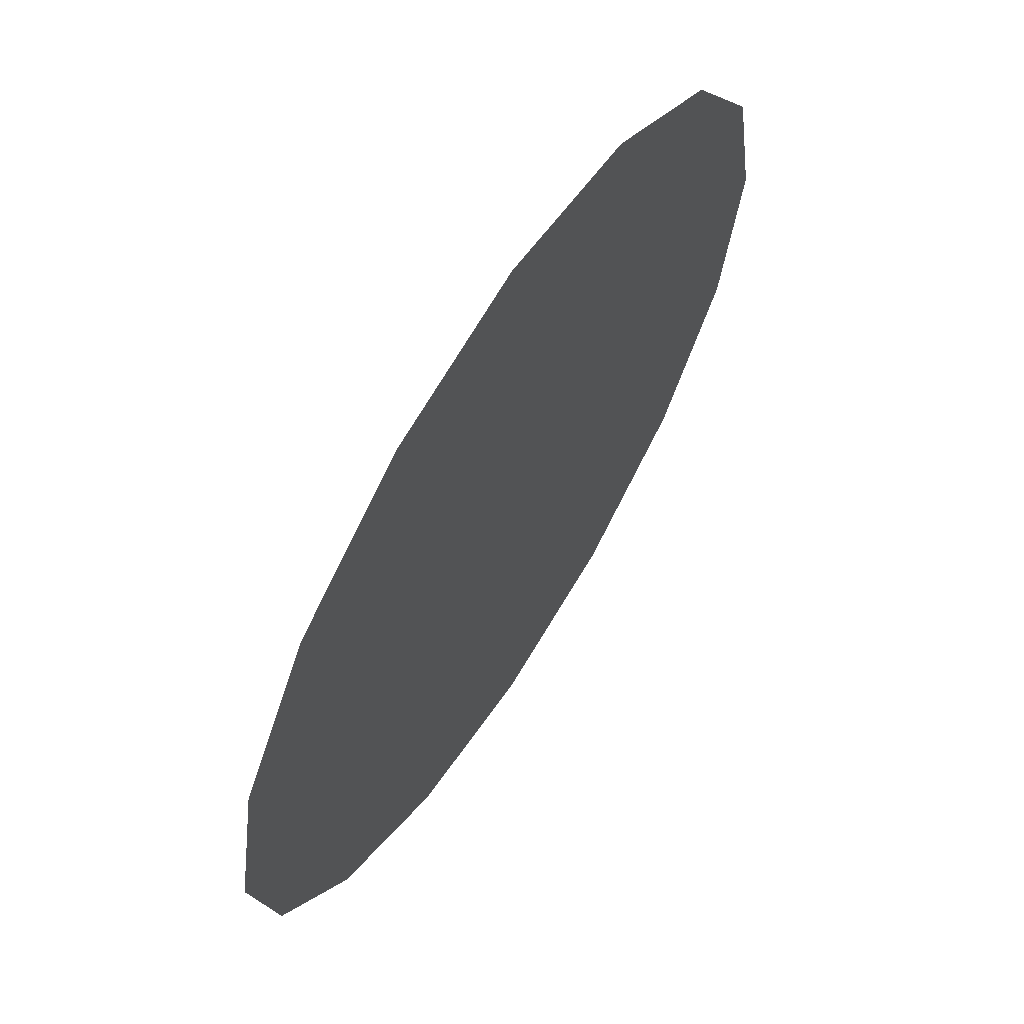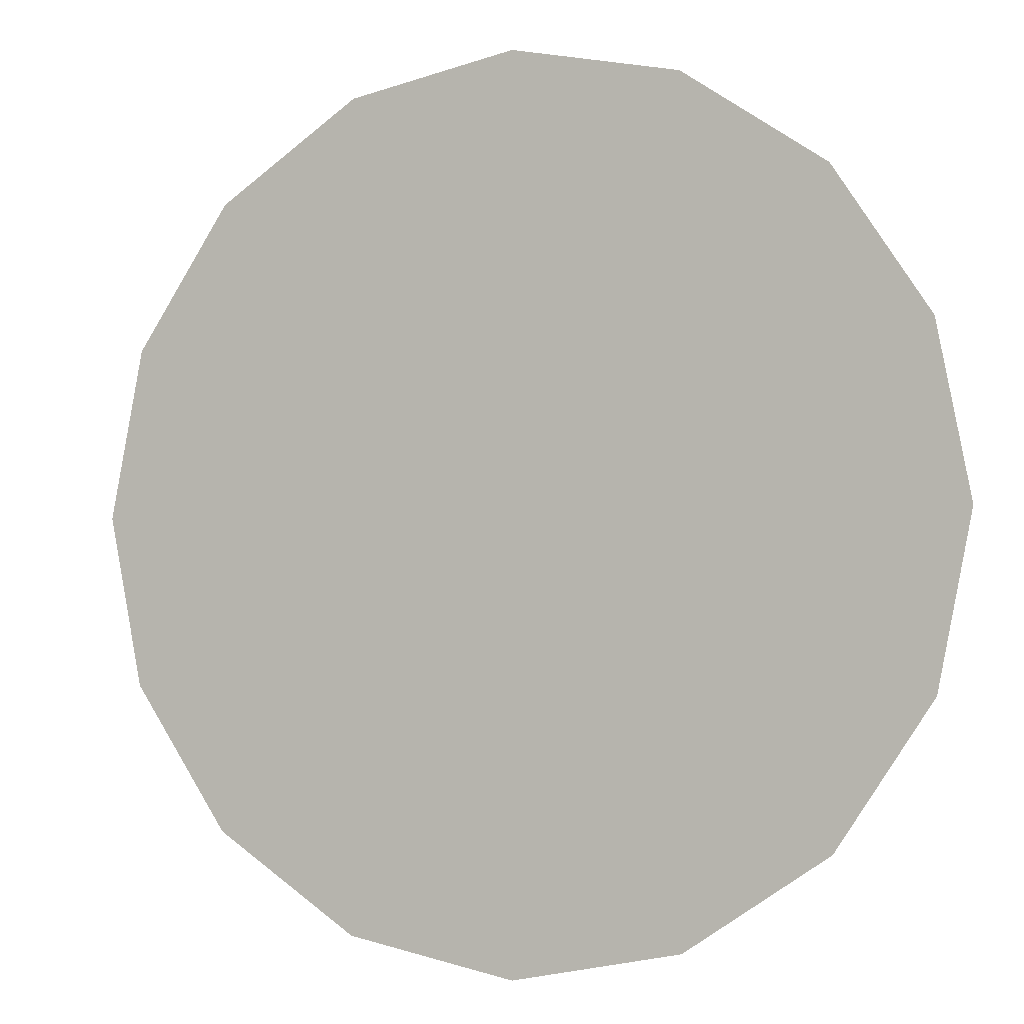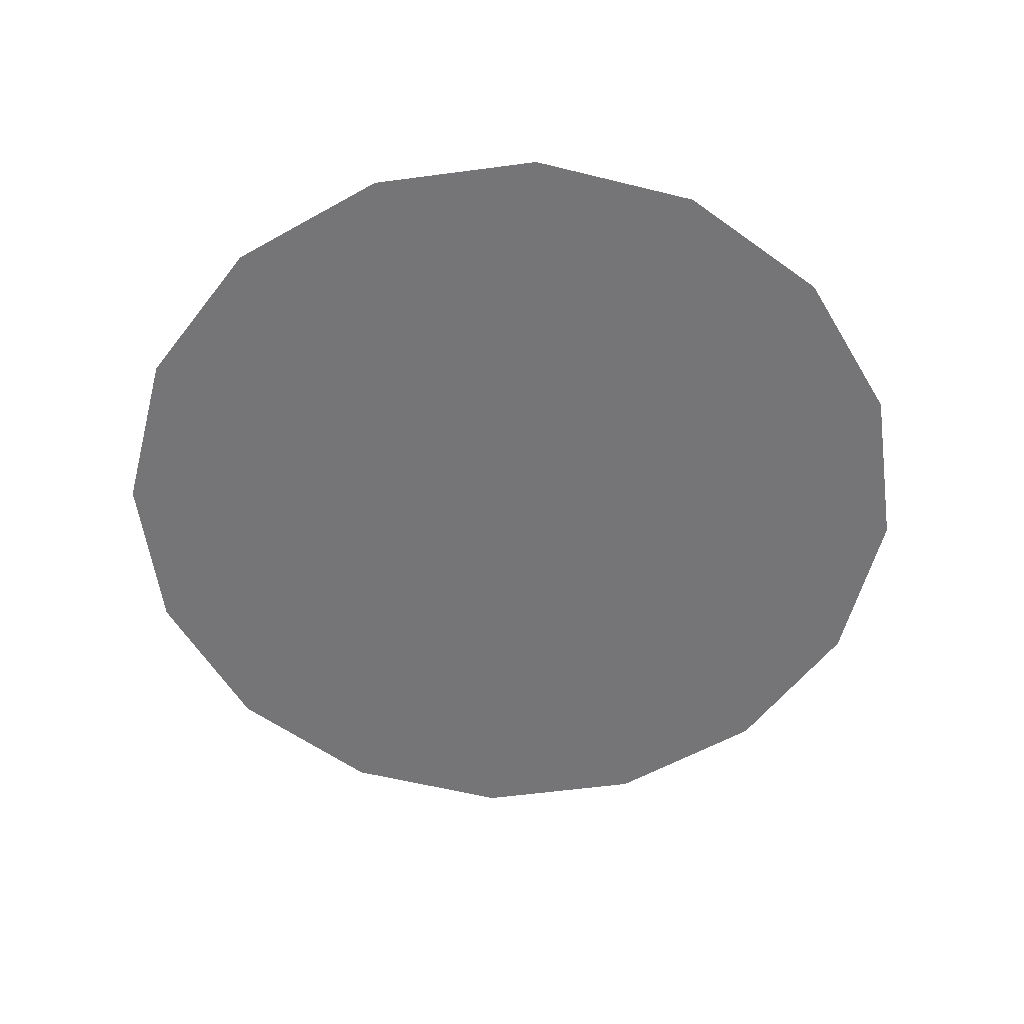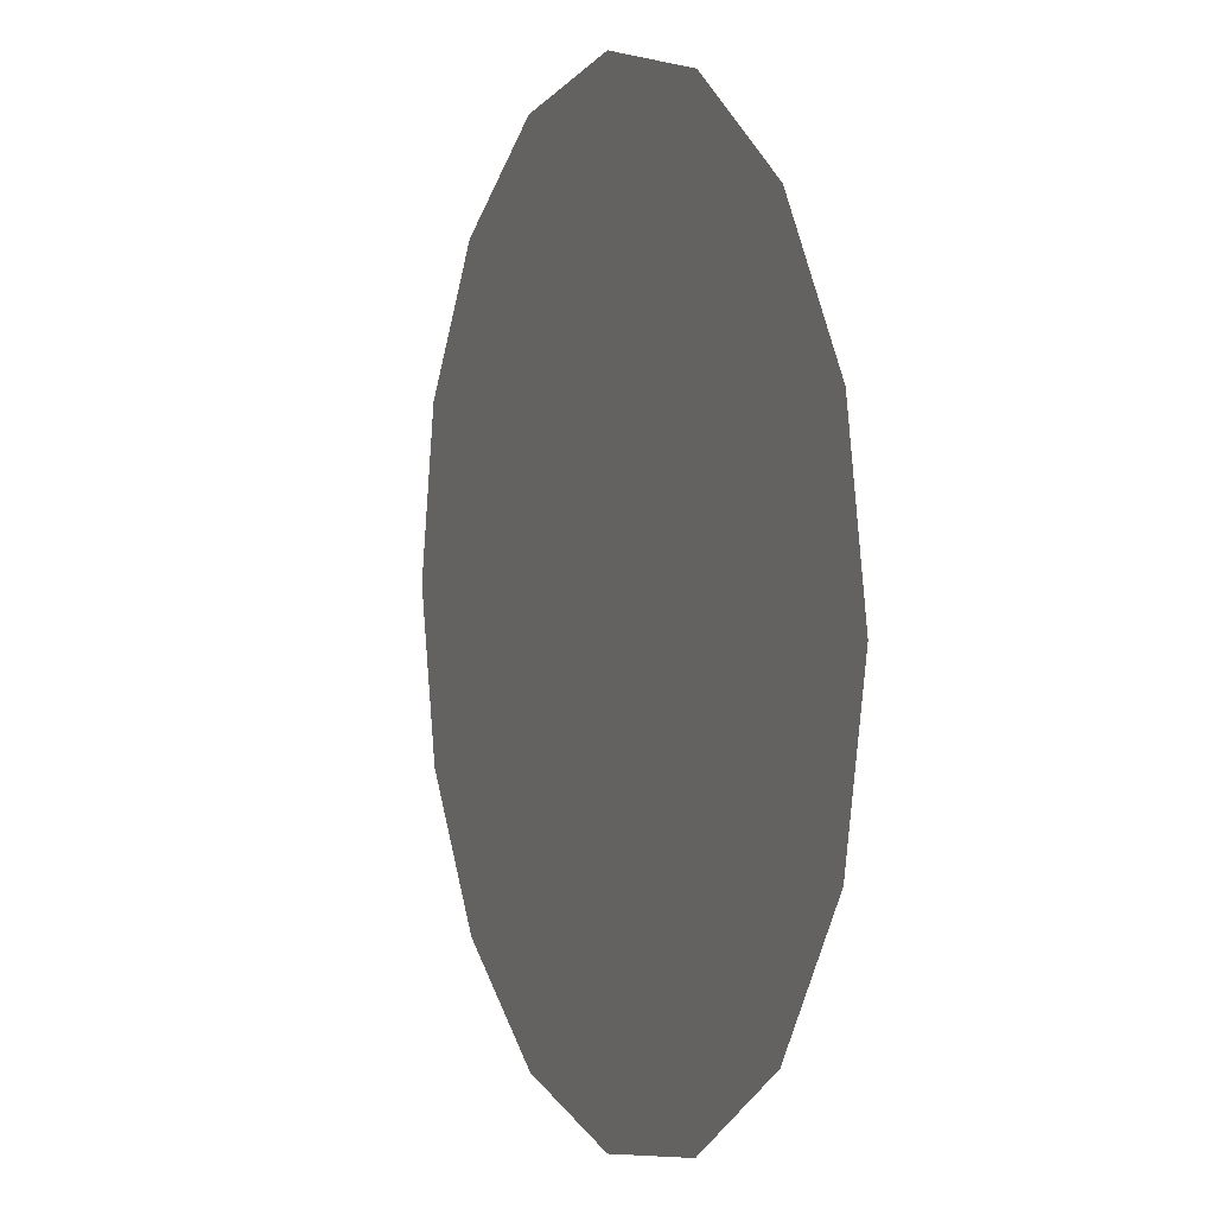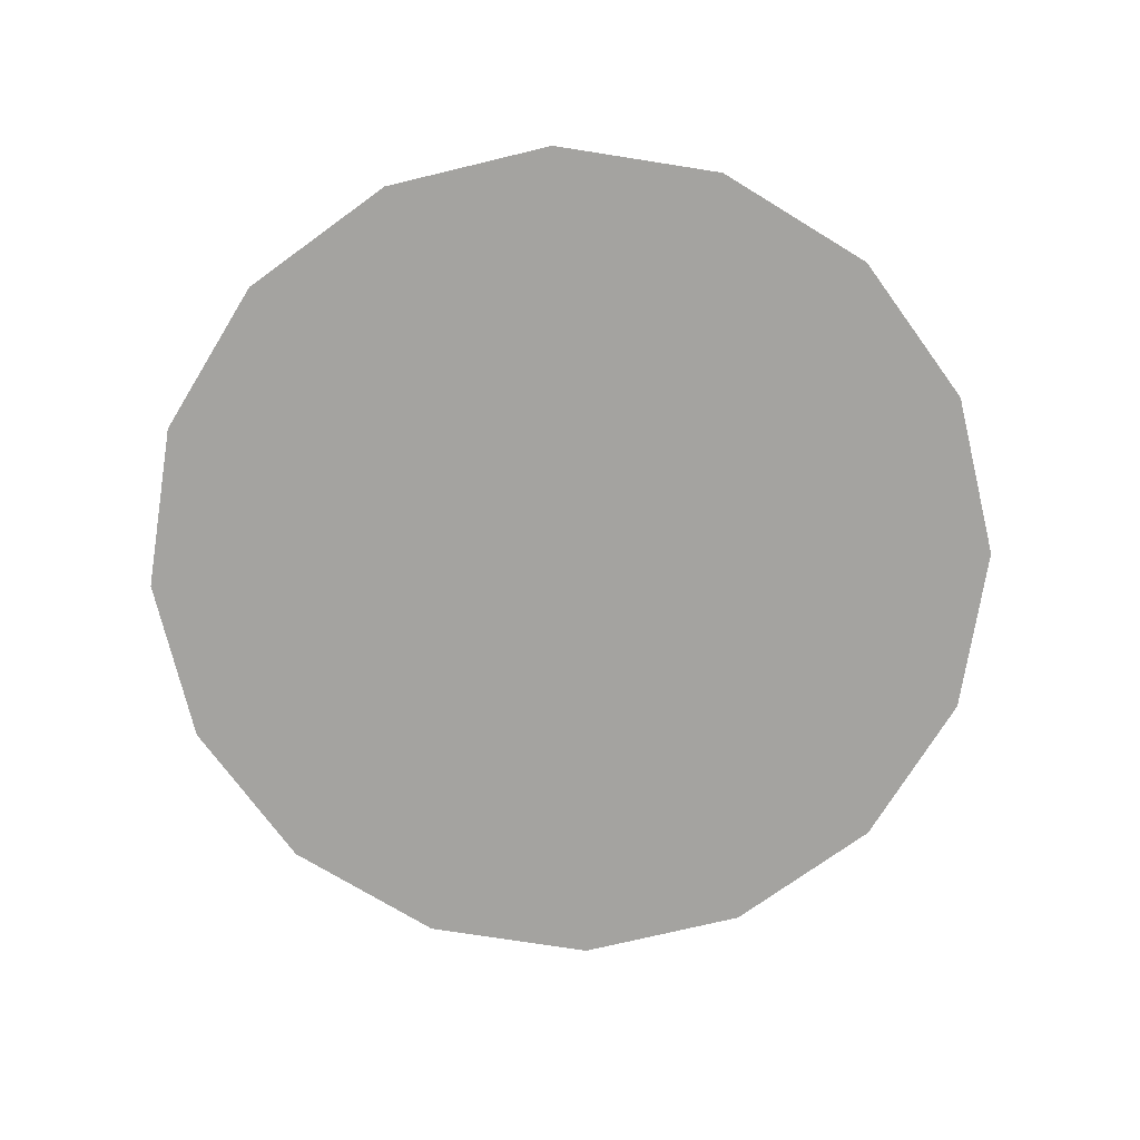
<metadata>
{"format":"obj","ext":"obj","renderer":"f3d","projection":"perspective","resolution":1024,"background":"white","views":[{"elev":64.4,"azim":-57.6,"up":"+Z"},{"elev":-2.2,"azim":23.1,"up":"+Z"},{"elev":-56.6,"azim":109.2,"up":"+Y"},{"elev":3.1,"azim":-113.1,"up":"+Z"},{"elev":-72.8,"azim":-177.7,"up":"+Y"}]}
</metadata>
<code>
g [gimmick]sealstone_boss_shadow
v 0.8194 0.06246 -7.683e-08
v -0 0.06246 -7.683e-08
v 0.7571 0.06246 -0.3136
v 0.5794 0.06246 -0.5794
v 0.3136 0.06246 -0.7571
v -0 0.06246 -0.8194
v -0 0.06246 -0.8194
v -0 0.06246 -7.683e-08
v -0.3136 0.06246 -0.7571
v -0.5794 0.06246 -0.5794
v -0.7571 0.06246 -0.3136
v -0.8194 0.06246 -1.537e-07
v -0.8194 0.06246 -1.537e-07
v -0 0.06246 -7.683e-08
v -0.7571 0.06246 0.3136
v -0.5794 0.06246 0.5794
v -0.3136 0.06246 0.7571
v -0 0.06246 0.8194
v -0 0.06246 0.8194
v -0 0.06246 -7.683e-08
v 0.3136 0.06246 0.7571
v 0.5794 0.06246 0.5794
v 0.7571 0.06246 0.3136
v 0.8194 0.06246 -7.683e-08
g [gimmick]sealstone_boss_shadow_0
f 3 2 1
f 4 2 3
f 5 2 4
f 6 2 5
f 9 8 7
f 10 8 9
f 11 8 10
f 12 8 11
f 15 14 13
f 16 14 15
f 17 14 16
f 18 14 17
f 21 20 19
f 22 20 21
f 23 20 22
f 24 20 23

</code>
